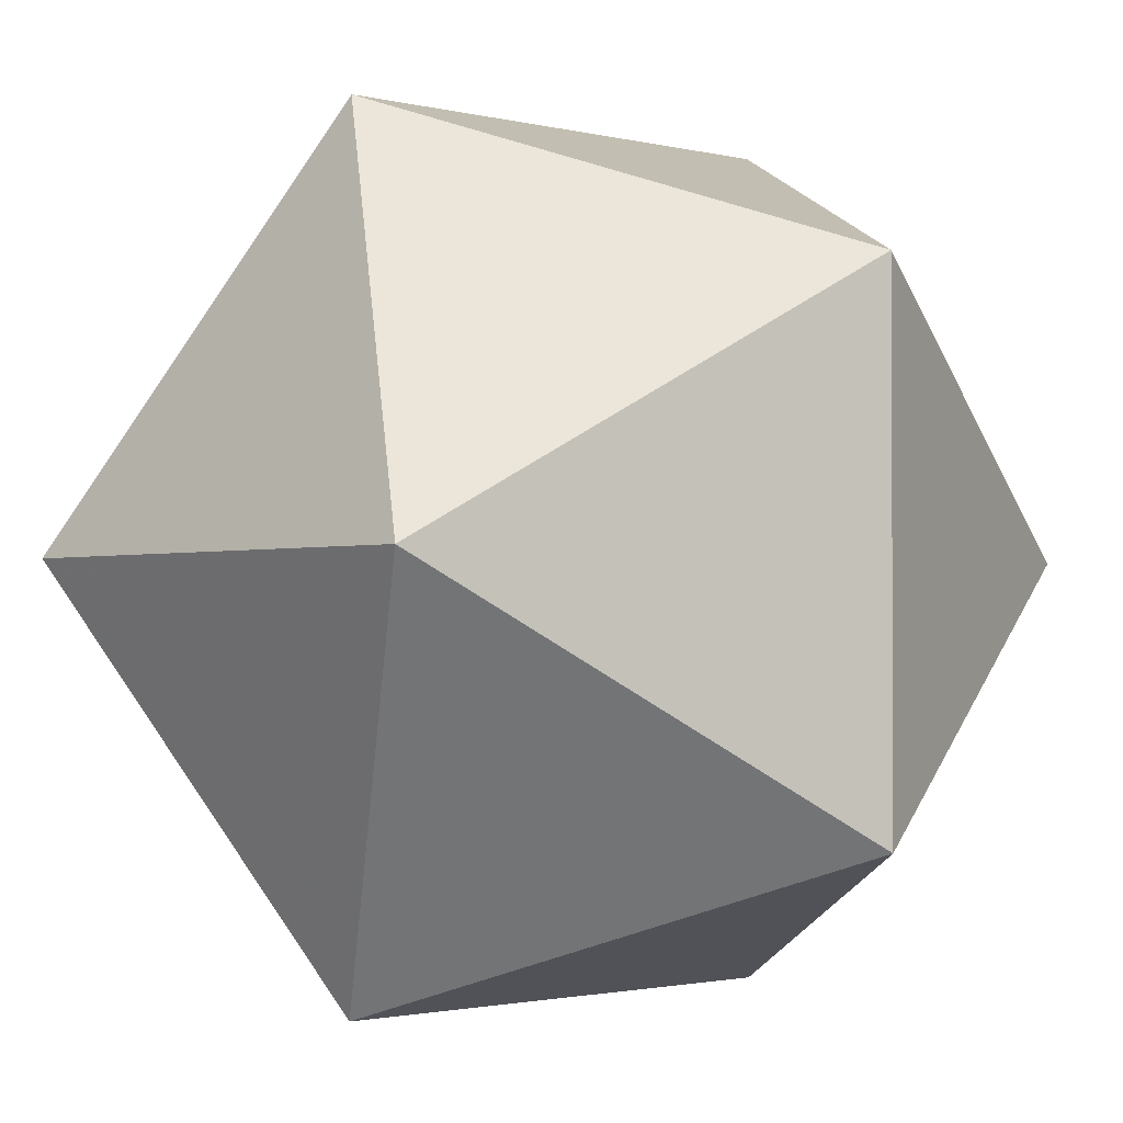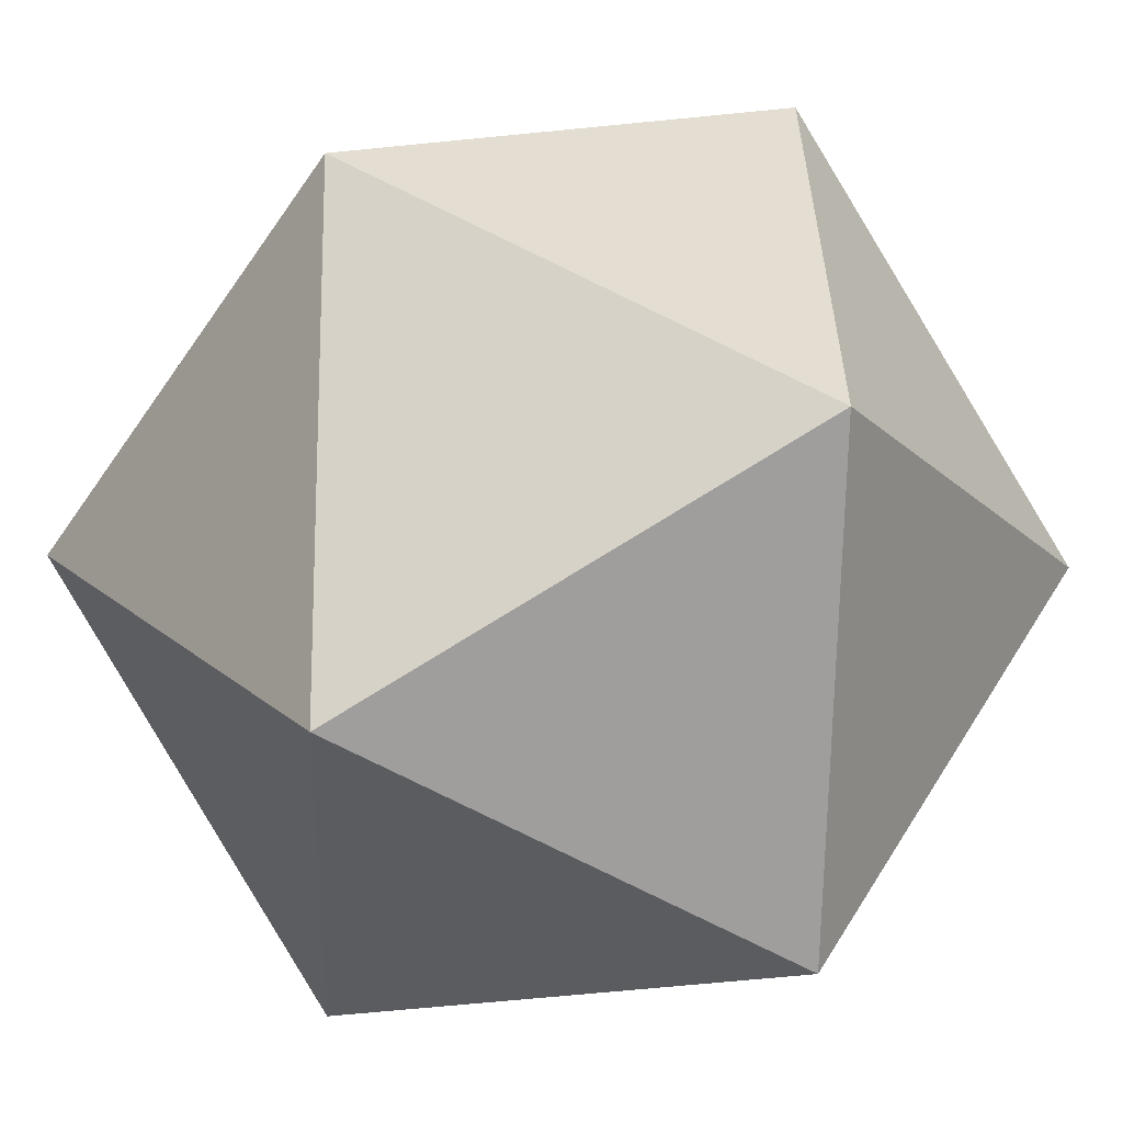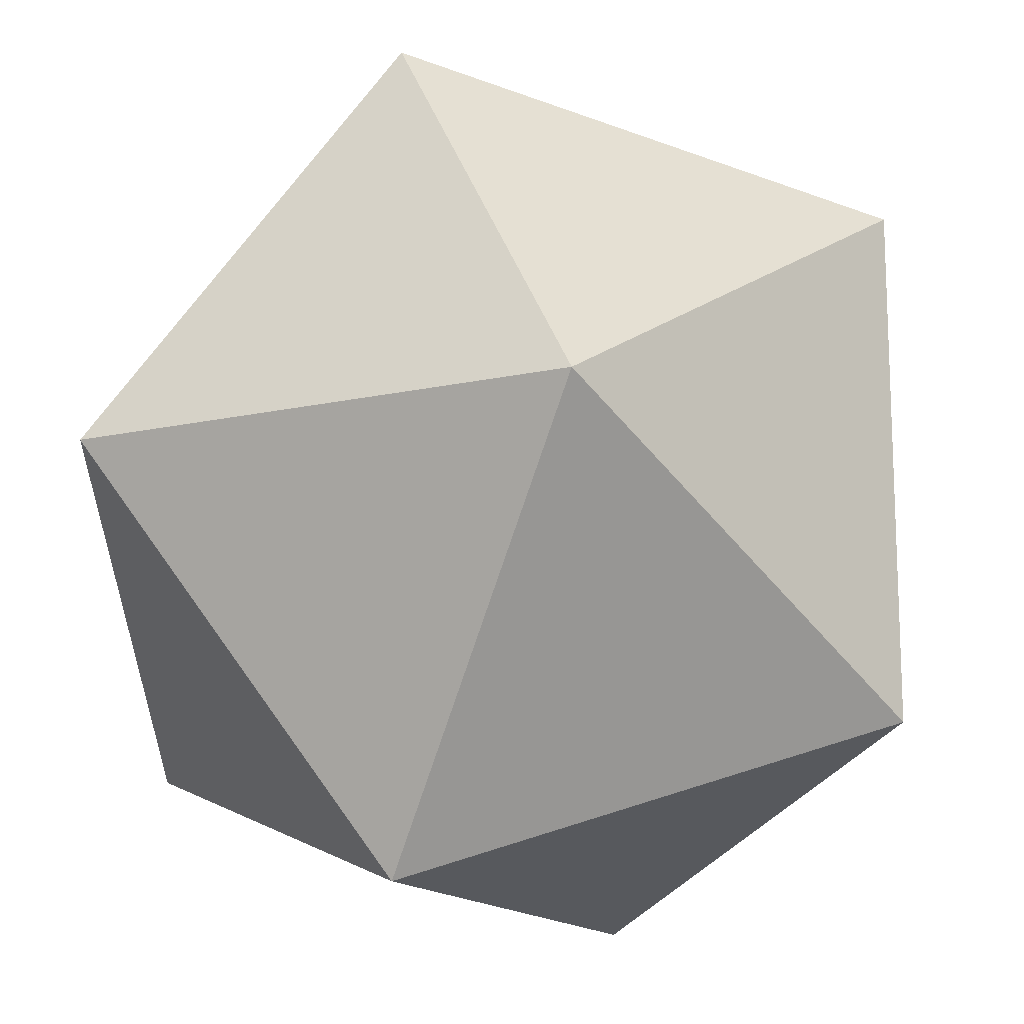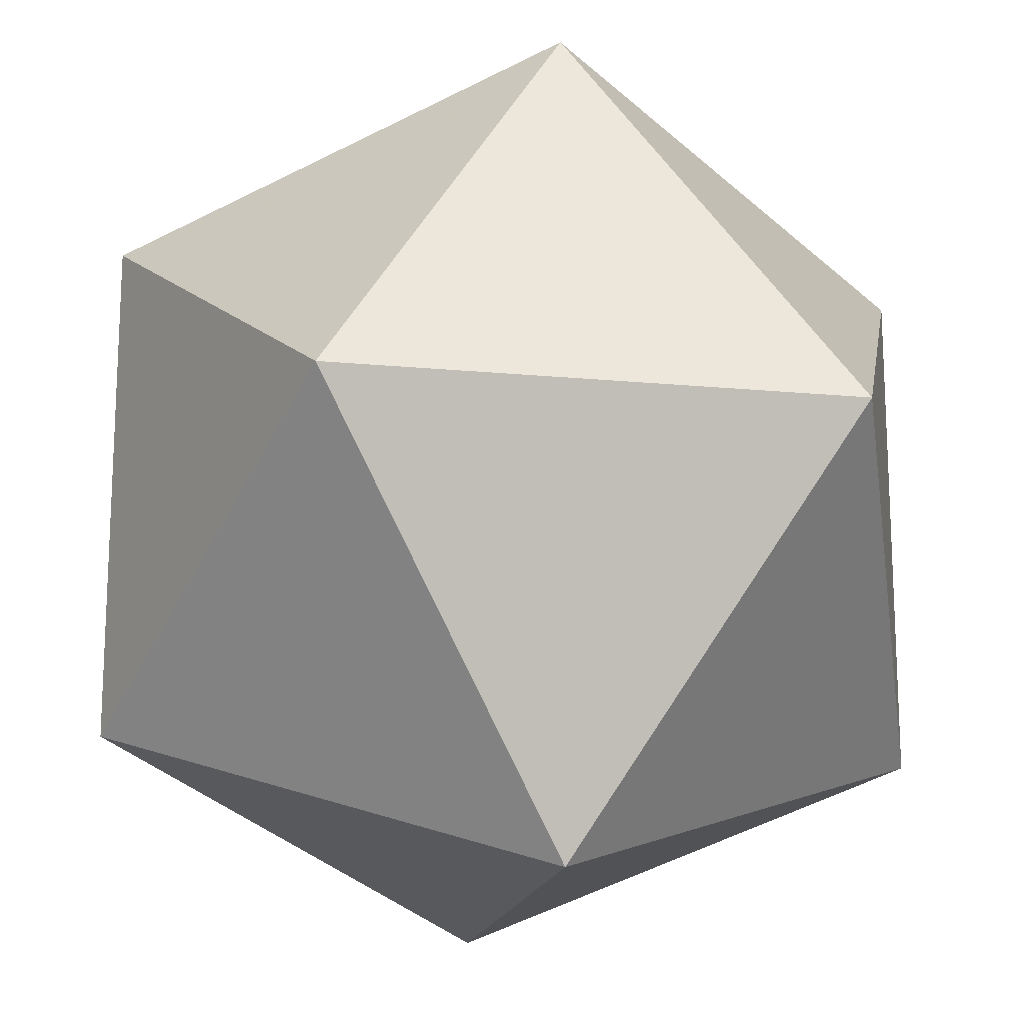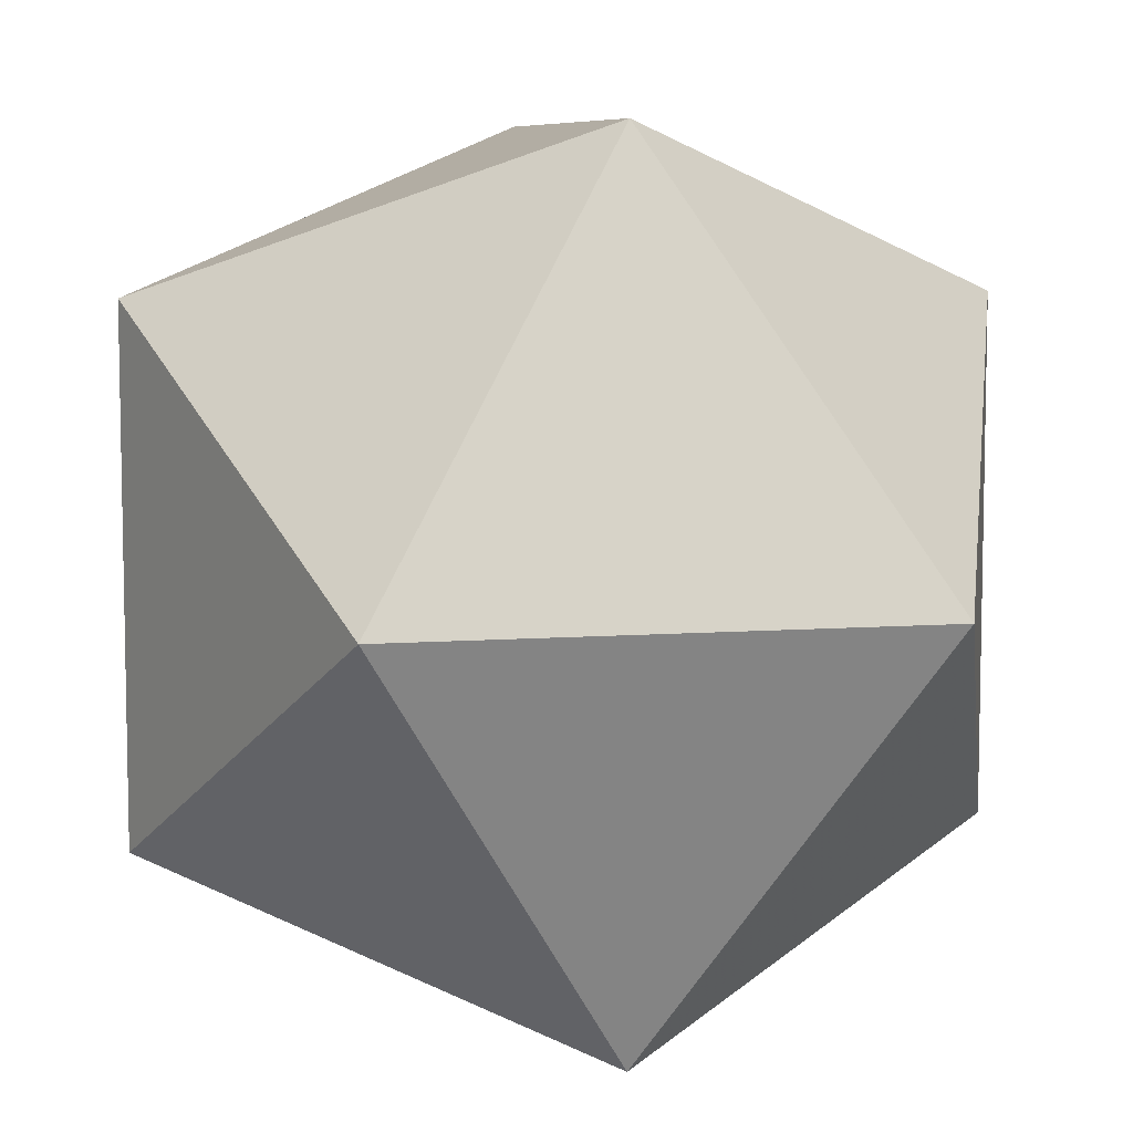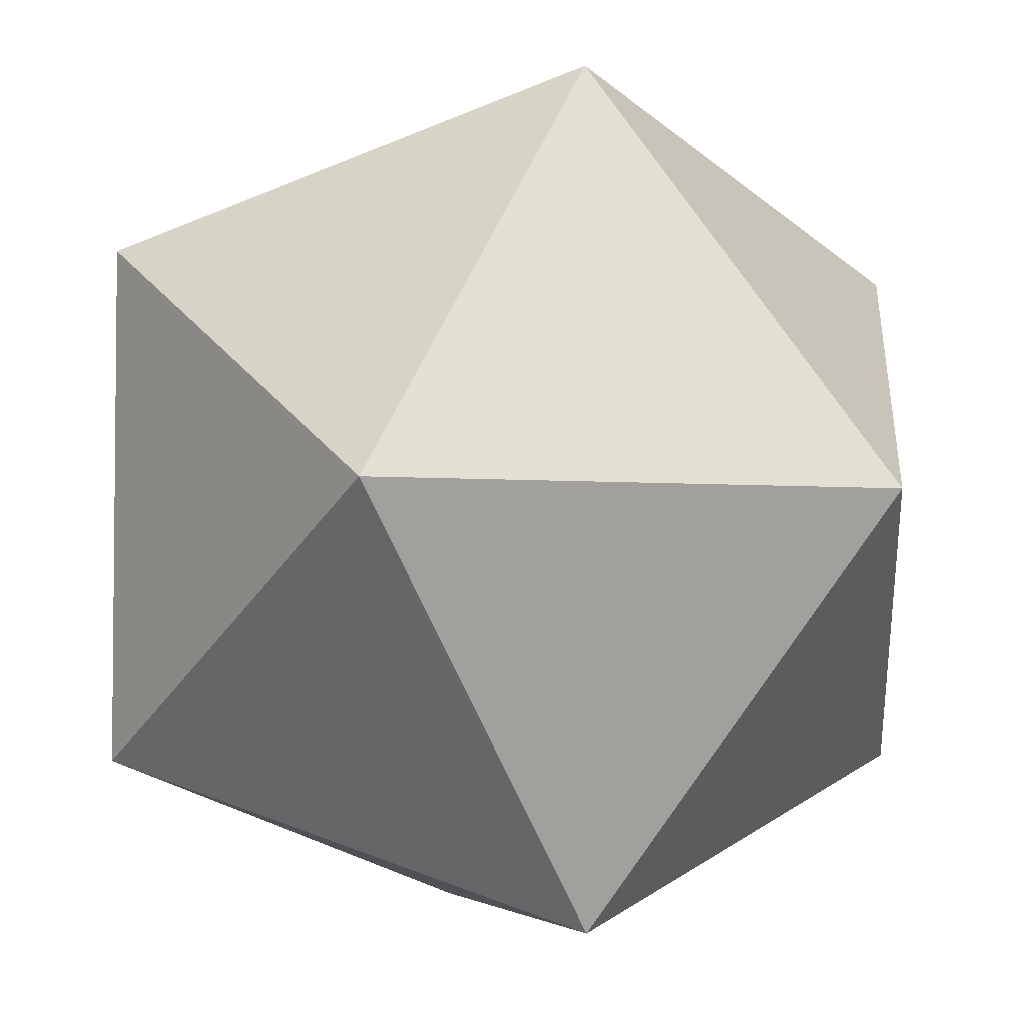
<metadata>
{"format":"obj","ext":"obj","renderer":"f3d","projection":"perspective","resolution":1024,"background":"white","views":[{"elev":-1.7,"azim":47.4,"up":"+Z"},{"elev":-17.2,"azim":29.4,"up":"+Y"},{"elev":-15.1,"azim":115.6,"up":"+Y"},{"elev":-17.0,"azim":79.1,"up":"+Y"},{"elev":7.7,"azim":-12.0,"up":"+Z"},{"elev":-3.8,"azim":-15.9,"up":"+Z"}]}
</metadata>
<code>
g Platonic
v 0 50 80.9
v 0 -50 80.9
v 80.9 0 50
v 80.9 0 -50
v 0 50 -80.9
v 0 -50 -80.9
v -80.9 0 -50
v -80.9 0 50
v 50 80.9 0
v -50 80.9 0
v -50 -80.9 0
v 50 -80.9 0
f 1 9 10
f 1 3 9
f 3 4 9
f 4 5 9
f 5 10 9
f 7 10 5
f 8 10 7
f 8 1 10
f 2 11 12
f 2 12 3
f 12 4 3
f 12 6 4
f 12 11 6
f 11 7 6
f 11 8 7
f 11 2 8
f 1 8 2
f 1 2 3
f 4 6 5
f 6 7 5

</code>
